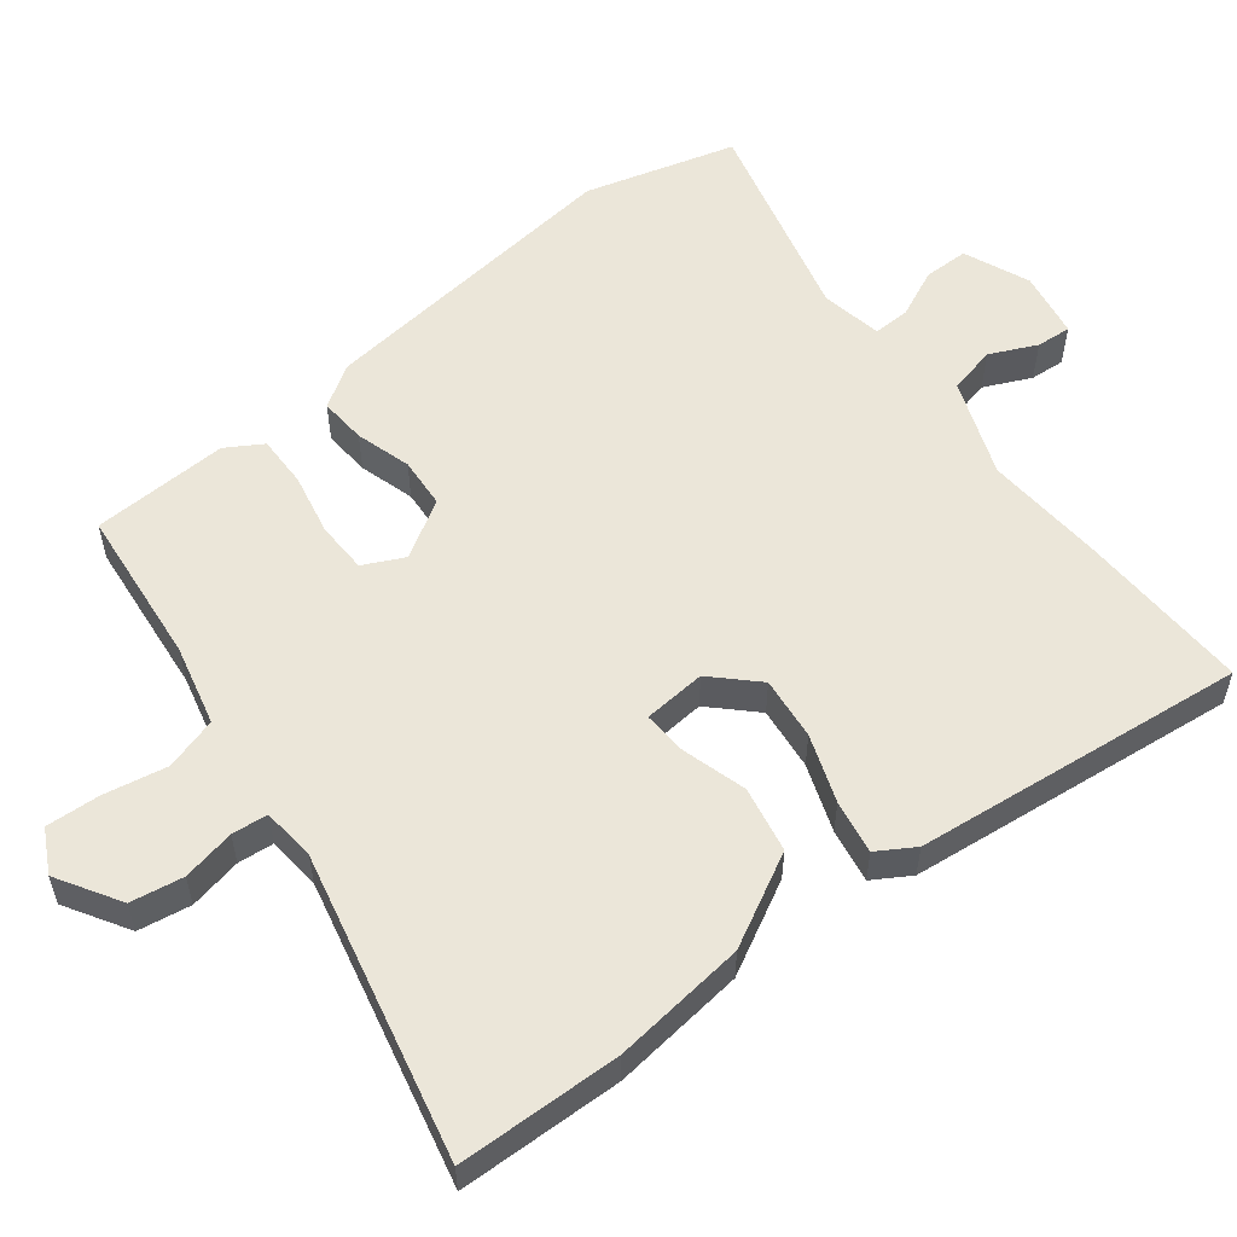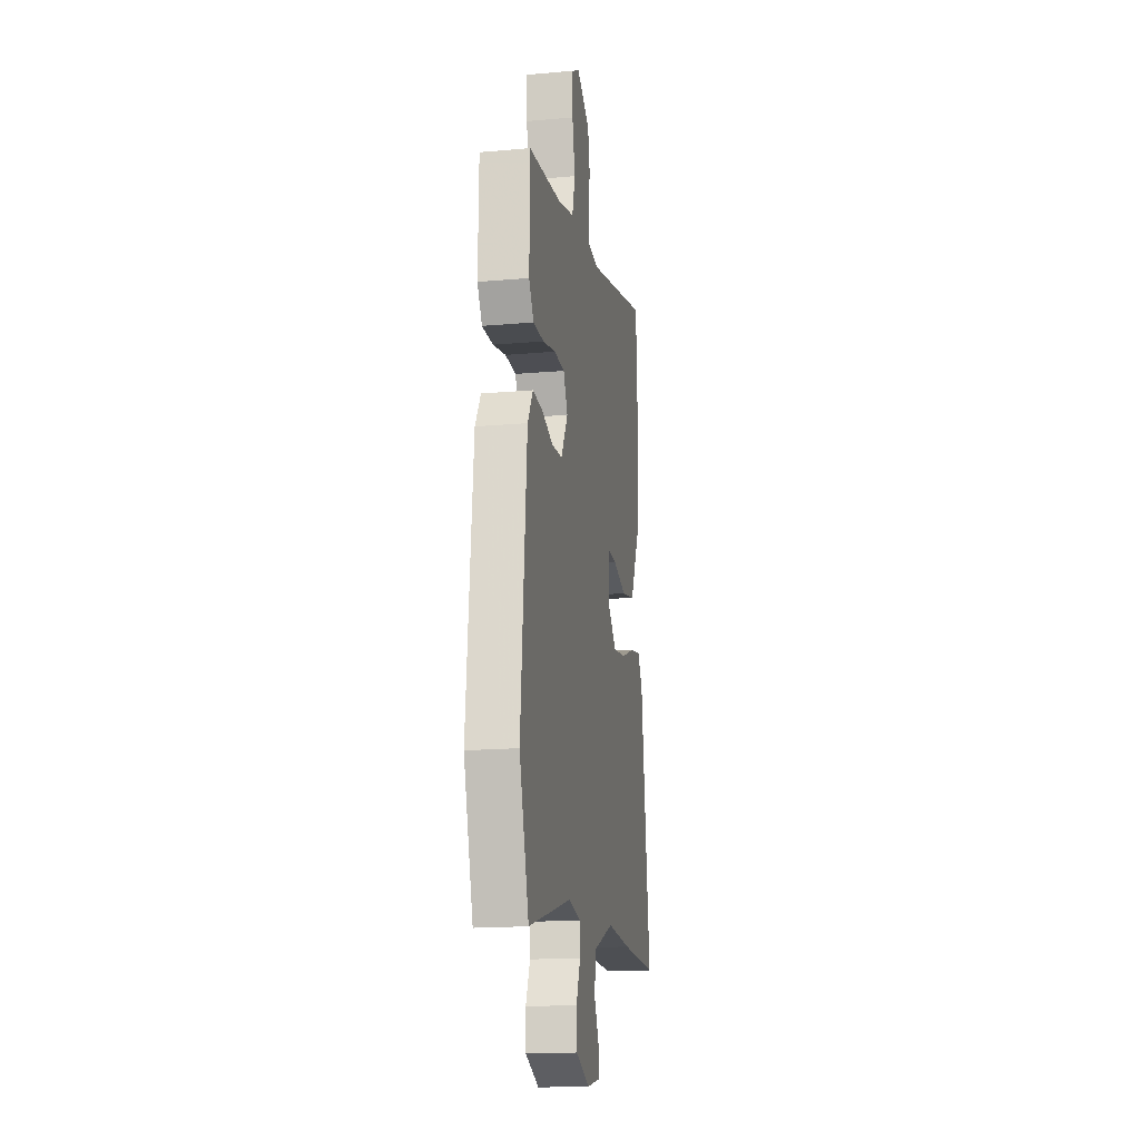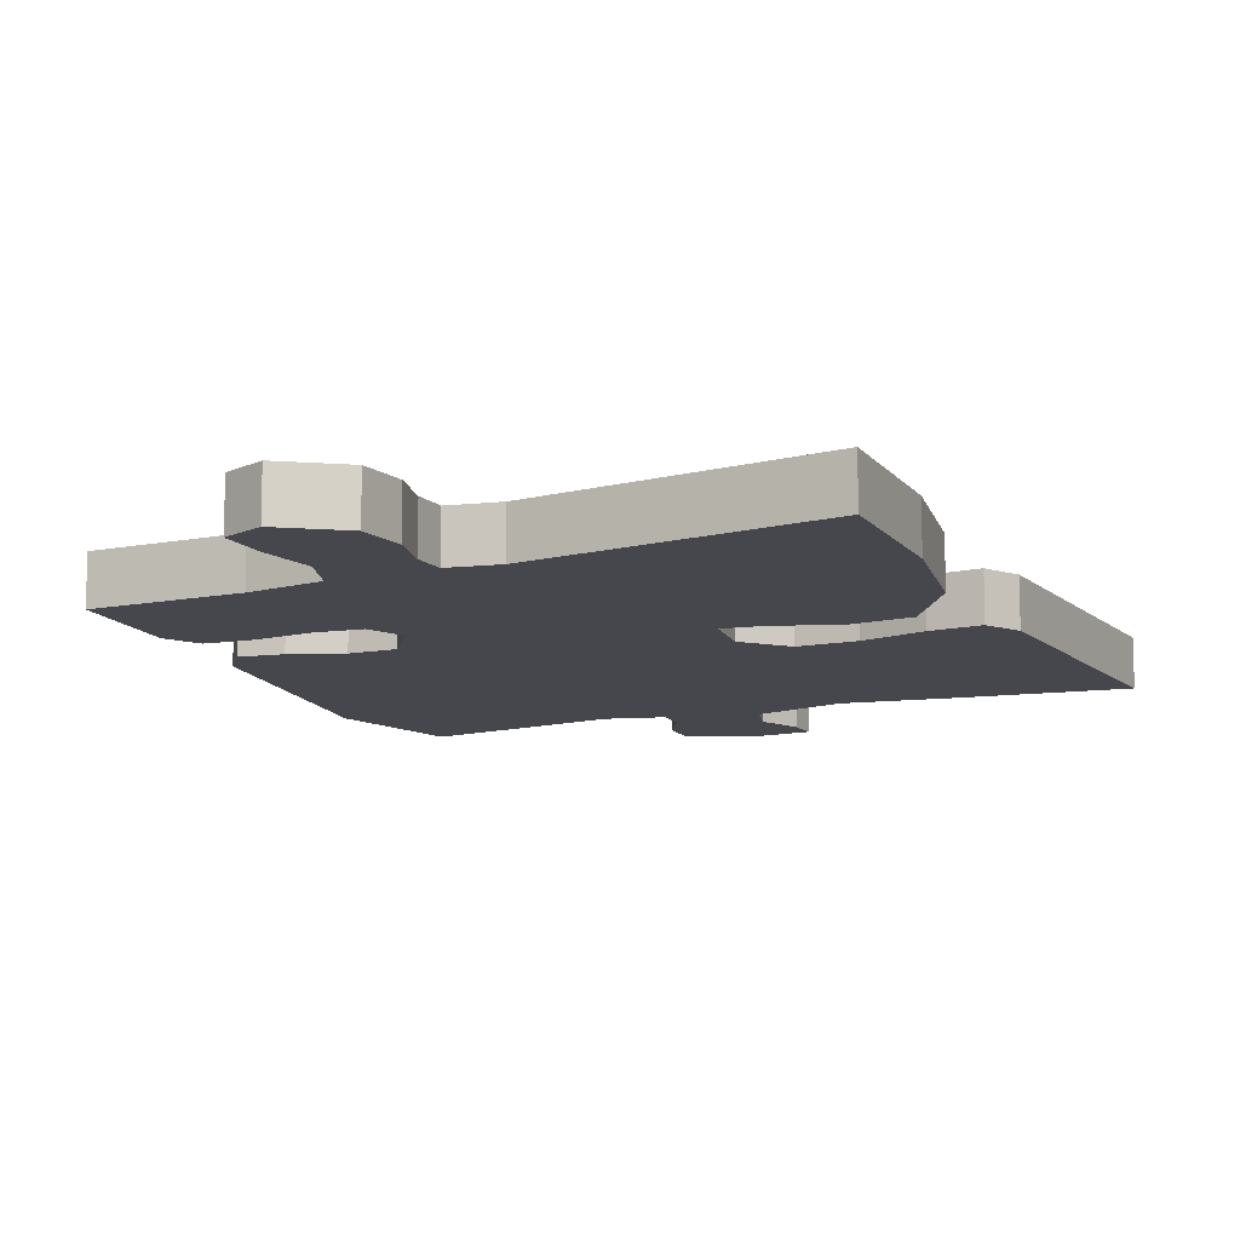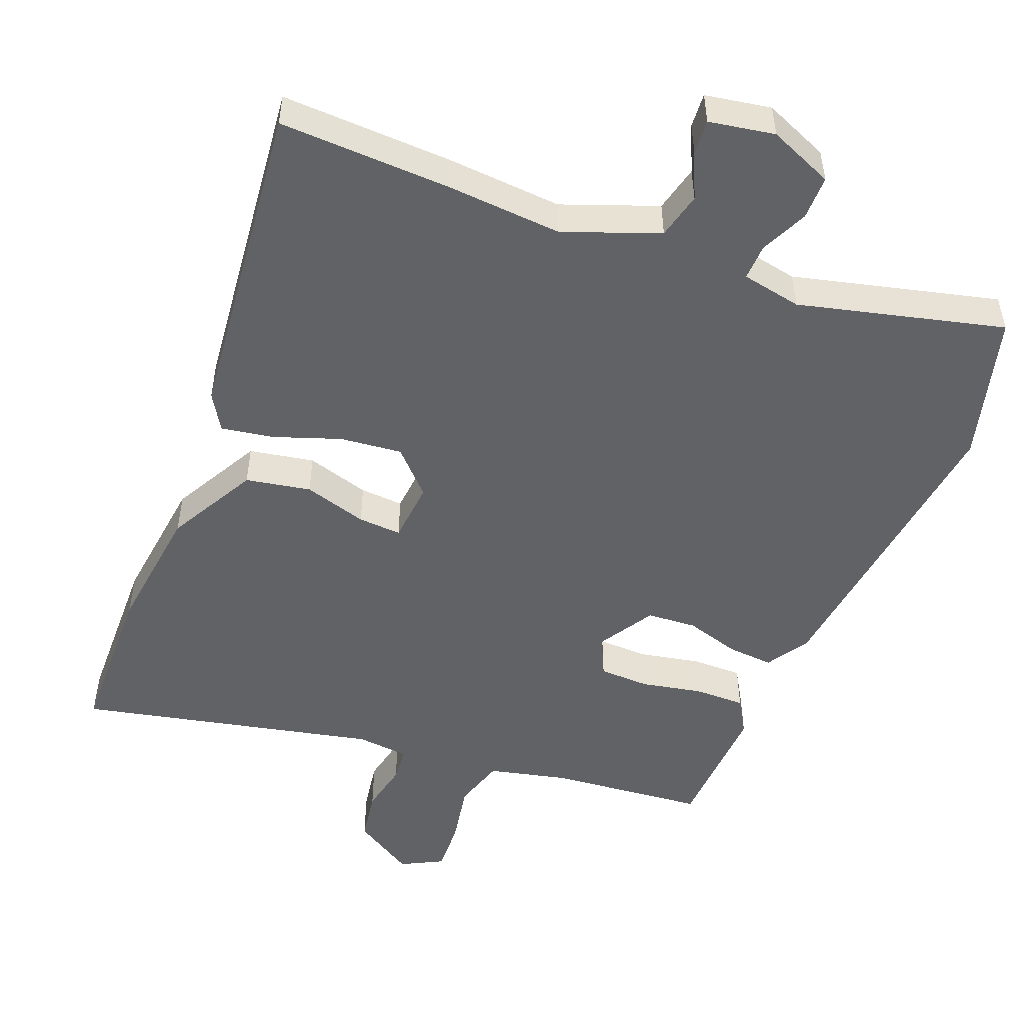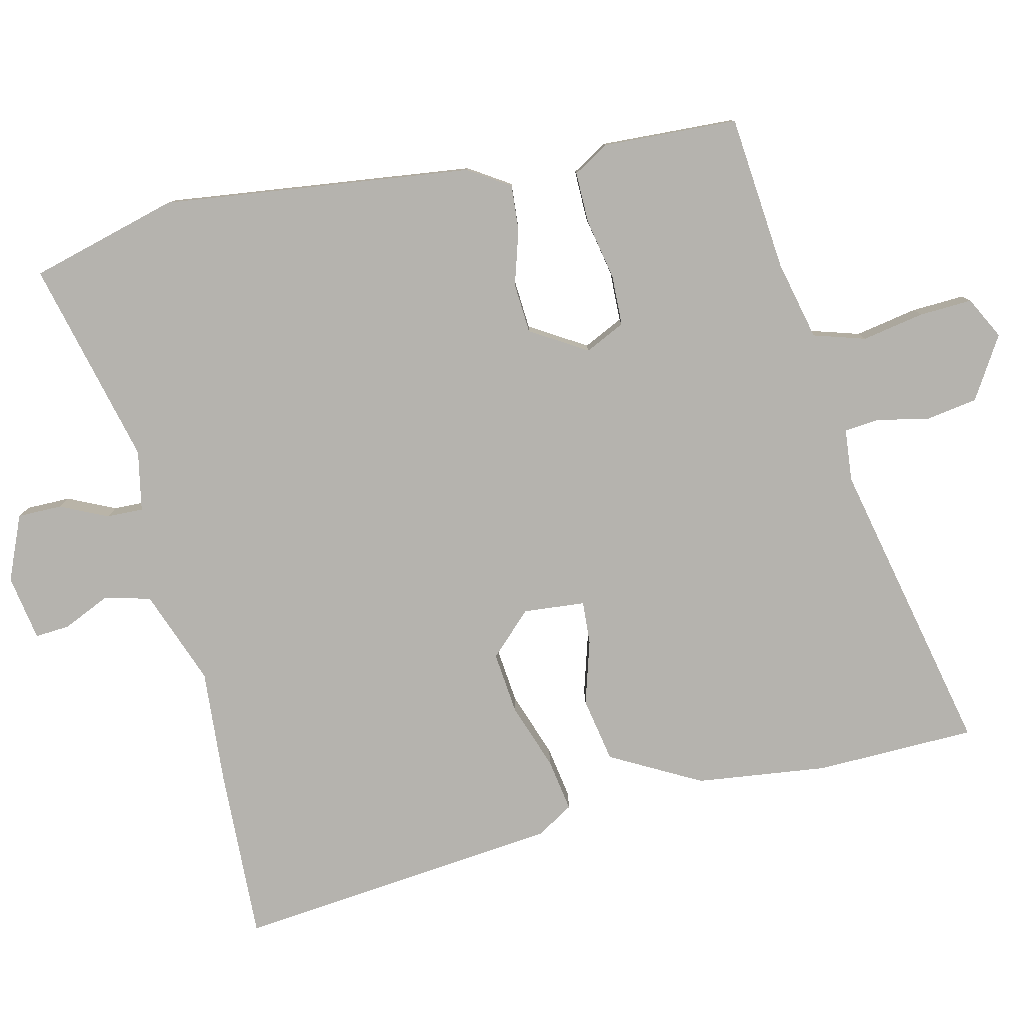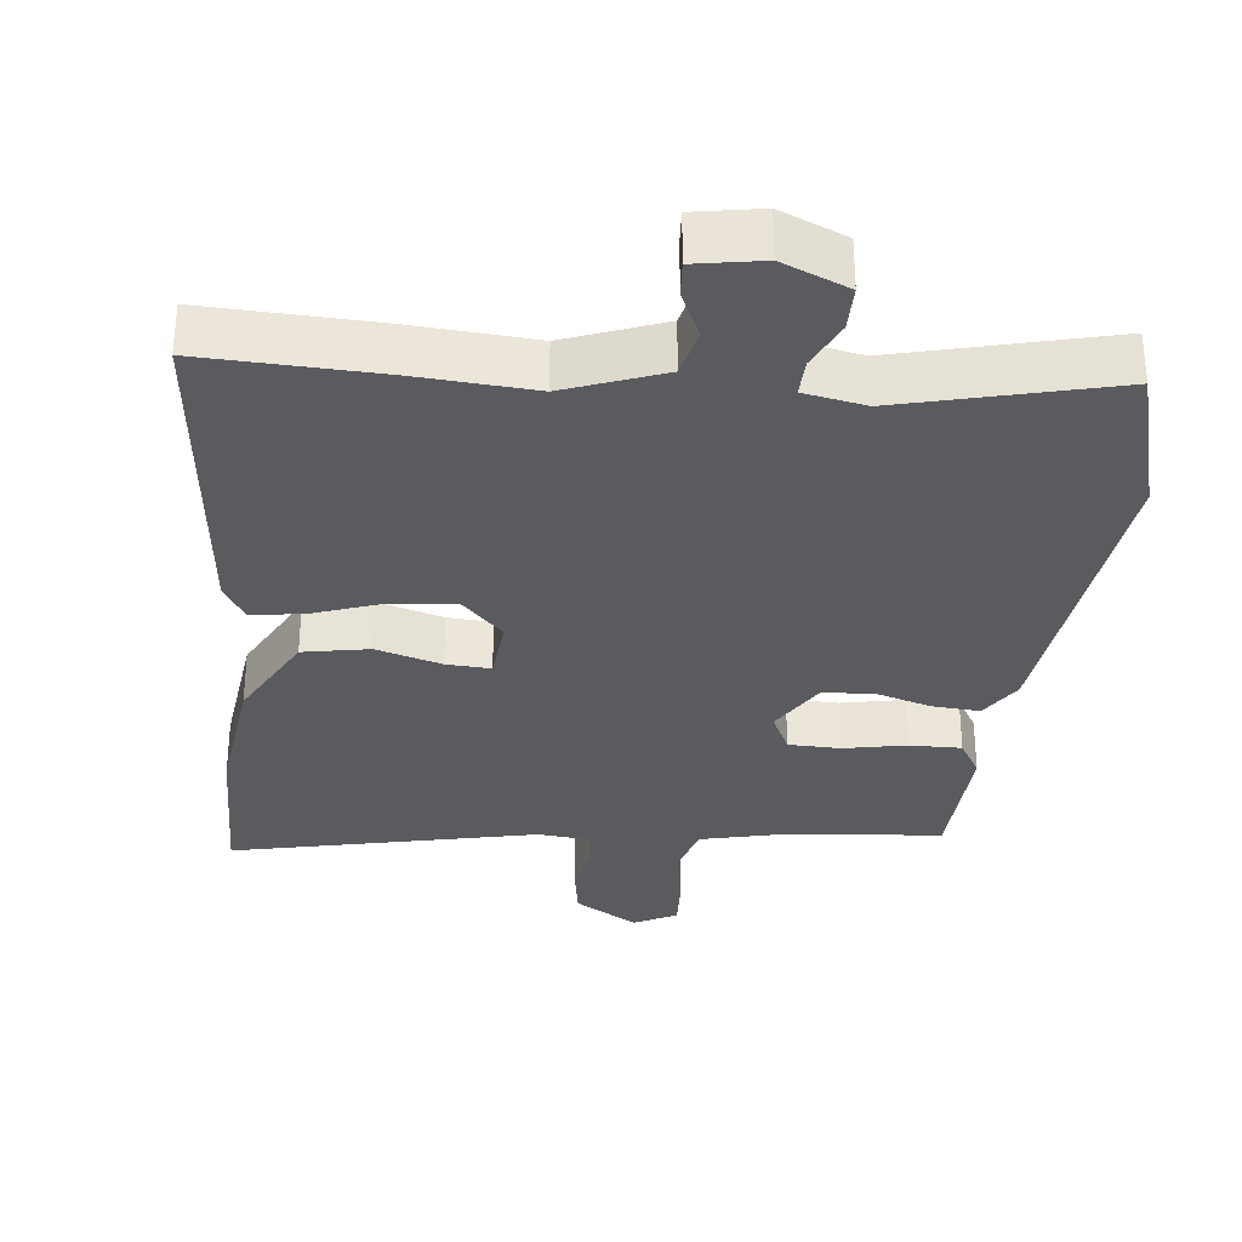
<metadata>
{"format":"obj","ext":"obj","renderer":"f3d","projection":"perspective","resolution":1024,"background":"white","views":[{"elev":56.0,"azim":50.6,"up":"+Y"},{"elev":-17.4,"azim":-80.1,"up":"+Z"},{"elev":-11.0,"azim":19.1,"up":"+Y"},{"elev":-50.5,"azim":156.7,"up":"+Y"},{"elev":-79.9,"azim":-78.6,"up":"+Y"},{"elev":-32.4,"azim":172.1,"up":"+Y"}]}
</metadata>
<code>
v 0.493 0.07 0.635
v 0.505 0.07 0.407
v 0.488 0.07 0.22
v 0.423 0.07 0.09
v 0.331 0.07 0.07
v 0.24 0.07 0.094
v 0.178 0.07 0.096
v 0.173 0.07 0.008
v 0.233 0.07 -0.05
v 0.321 0.07 -0.038
v 0.414 0.07 -0.002
v 0.489 0.07 0.013
v 0.522 0.07 -0.038
v 0.585 0.07 -0.501
v 0.34 0.07 -0.499
v 0.175 0.07 -0.492
v 0.041 0.07 -0.547
v 0.027 0.07 -0.614
v 0.059 0.07 -0.679
v 0.064 0.07 -0.728
v -0.029 0.07 -0.747
v -0.122 0.07 -0.711
v -0.124 0.07 -0.648
v -0.095 0.07 -0.58
v -0.095 0.07 -0.528
v -0.181 0.07 -0.514
v -0.471 0.07 -0.596
v -0.535 0.07 -0.387
v -0.495 0.07 0.054
v -0.459 0.07 0.114
v -0.393 0.07 0.111
v -0.315 0.07 0.09
v -0.244 0.07 0.097
v -0.198 0.07 0.178
v -0.227 0.07 0.234
v -0.299 0.07 0.234
v -0.385 0.07 0.214
v -0.458 0.07 0.211
v -0.49 0.07 0.261
v -0.487 0.07 0.453
v -0.266 0.07 0.481
v -0.154 0.07 0.511
v -0.134 0.07 0.585
v -0.153 0.07 0.673
v -0.159 0.07 0.748
v -0.1 0.07 0.781
v -0.011 0.07 0.73
v 0.003 0.07 0.657
v -0.01 0.07 0.583
v -0.004 0.07 0.533
v 0.071 0.07 0.528
v 0.493 0 0.635
v 0.505 0 0.407
v 0.488 0 0.22
v 0.423 0 0.09
v 0.331 0 0.07
v 0.24 0 0.094
v 0.178 0 0.096
v 0.173 0 0.008
v 0.233 0 -0.05
v 0.321 0 -0.038
v 0.414 0 -0.002
v 0.489 0 0.013
v 0.522 0 -0.038
v 0.585 0 -0.501
v 0.34 0 -0.499
v 0.175 0 -0.492
v 0.041 0 -0.547
v 0.027 0 -0.614
v 0.059 0 -0.679
v 0.064 0 -0.728
v -0.029 0 -0.747
v -0.122 0 -0.711
v -0.124 0 -0.648
v -0.095 0 -0.58
v -0.095 0 -0.528
v -0.181 0 -0.514
v -0.471 0 -0.596
v -0.535 0 -0.387
v -0.495 0 0.054
v -0.459 0 0.114
v -0.393 0 0.111
v -0.315 0 0.09
v -0.244 0 0.097
v -0.198 0 0.178
v -0.227 0 0.234
v -0.299 0 0.234
v -0.385 0 0.214
v -0.458 0 0.211
v -0.49 0 0.261
v -0.487 0 0.453
v -0.266 0 0.481
v -0.154 0 0.511
v -0.134 0 0.585
v -0.153 0 0.673
v -0.159 0 0.748
v -0.1 0 0.781
v -0.011 0 0.73
v 0.003 0 0.657
v -0.01 0 0.583
v -0.004 0 0.533
v 0.071 0 0.528
f 47 48 49
f 46 47 49
f 45 46 49
f 44 45 49
f 43 44 49
f 42 43 49 50
f 41 42 50 51
f 39 40 41
f 38 39 41
f 37 38 41
f 36 37 41
f 35 36 41 51
f 30 31 32
f 29 30 32
f 28 29 32
f 27 28 32
f 26 27 32
f 25 26 32 33
f 22 23 24
f 21 22 24
f 20 21 24
f 19 20 24
f 18 19 24
f 17 18 24 25
f 25 33 34
f 17 25 34
f 16 17 34
f 14 15 16
f 13 14 16
f 12 13 16
f 11 12 16
f 10 11 16
f 4 5 6
f 3 4 6
f 2 3 6
f 1 2 6
f 51 1 6
f 35 51 6
f 34 35 6 7
f 9 10 16
f 8 9 16 34
f 7 8 34
f 100 99 98
f 100 98 97
f 100 97 96
f 100 96 95
f 100 95 94
f 101 100 94 93
f 102 101 93 92
f 92 91 90
f 92 90 89
f 92 89 88
f 92 88 87
f 102 92 87 86
f 83 82 81
f 83 81 80
f 83 80 79
f 83 79 78
f 83 78 77
f 84 83 77 76
f 75 74 73
f 75 73 72
f 75 72 71
f 75 71 70
f 75 70 69
f 76 75 69 68
f 85 84 76
f 85 76 68
f 85 68 67
f 67 66 65
f 67 65 64
f 67 64 63
f 67 63 62
f 67 62 61
f 57 56 55
f 57 55 54
f 57 54 53
f 57 53 52
f 57 52 102
f 57 102 86
f 58 57 86 85
f 67 61 60
f 85 67 60 59
f 85 59 58
f 1 52 53 2
f 2 53 54 3
f 3 54 55 4
f 4 55 56 5
f 5 56 57 6
f 6 57 58 7
f 7 58 59 8
f 8 59 60 9
f 9 60 61 10
f 10 61 62 11
f 11 62 63 12
f 12 63 64 13
f 13 64 65 14
f 14 65 66 15
f 15 66 67 16
f 16 67 68 17
f 17 68 69 18
f 18 69 70 19
f 19 70 71 20
f 20 71 72 21
f 21 72 73 22
f 22 73 74 23
f 23 74 75 24
f 24 75 76 25
f 25 76 77 26
f 26 77 78 27
f 27 78 79 28
f 28 79 80 29
f 29 80 81 30
f 30 81 82 31
f 31 82 83 32
f 32 83 84 33
f 33 84 85 34
f 34 85 86 35
f 35 86 87 36
f 36 87 88 37
f 37 88 89 38
f 38 89 90 39
f 39 90 91 40
f 40 91 92 41
f 41 92 93 42
f 42 93 94 43
f 43 94 95 44
f 44 95 96 45
f 45 96 97 46
f 46 97 98 47
f 47 98 99 48
f 48 99 100 49
f 49 100 101 50
f 50 101 102 51
f 51 102 52 1

</code>
